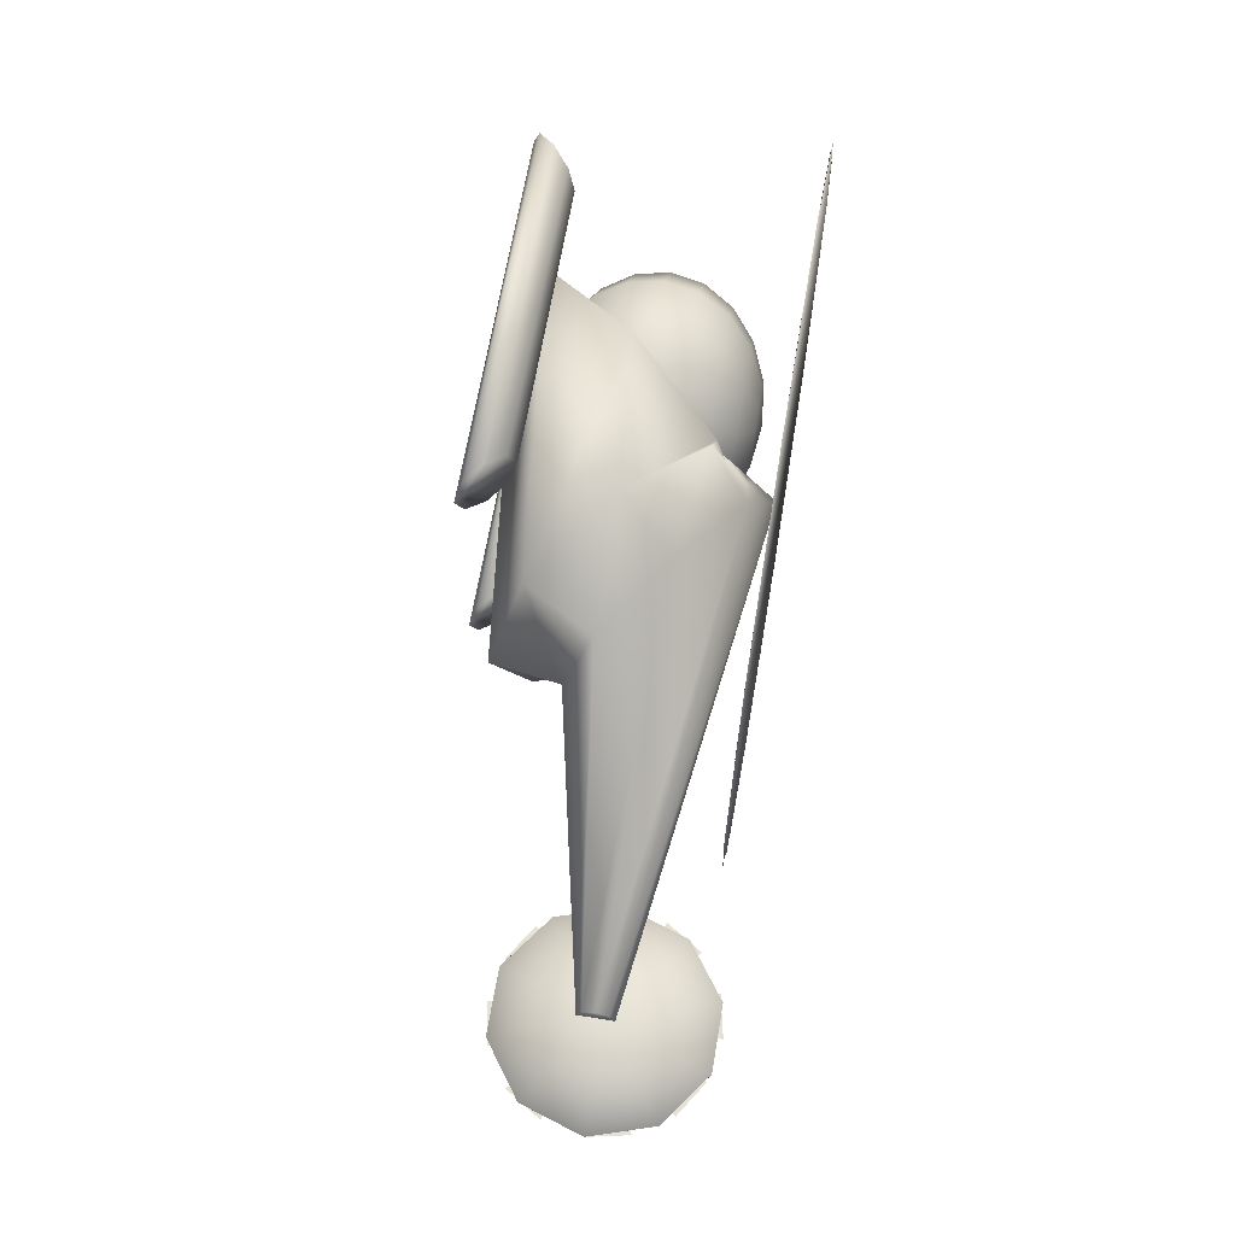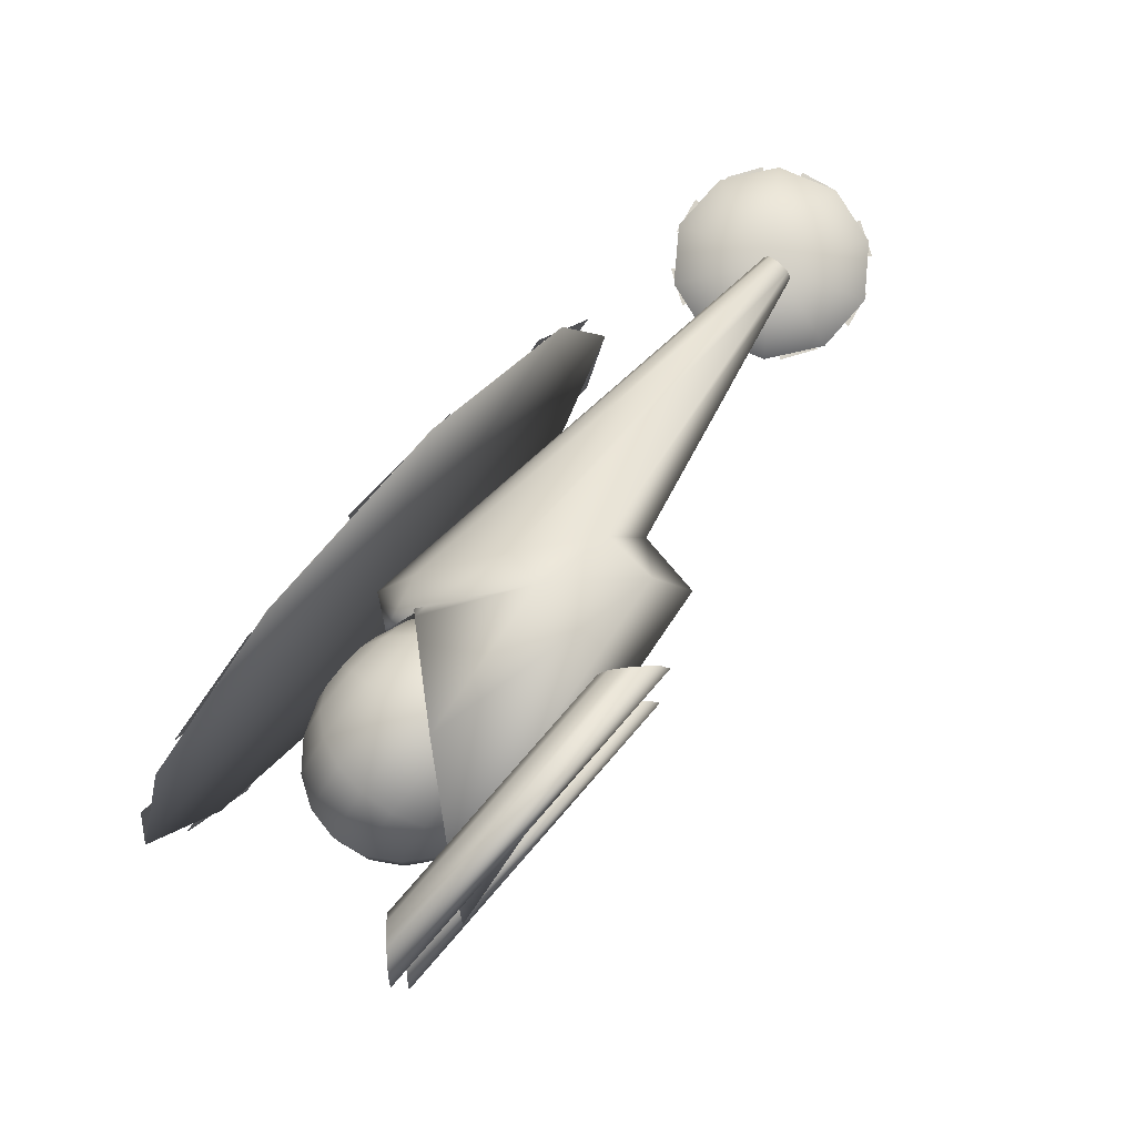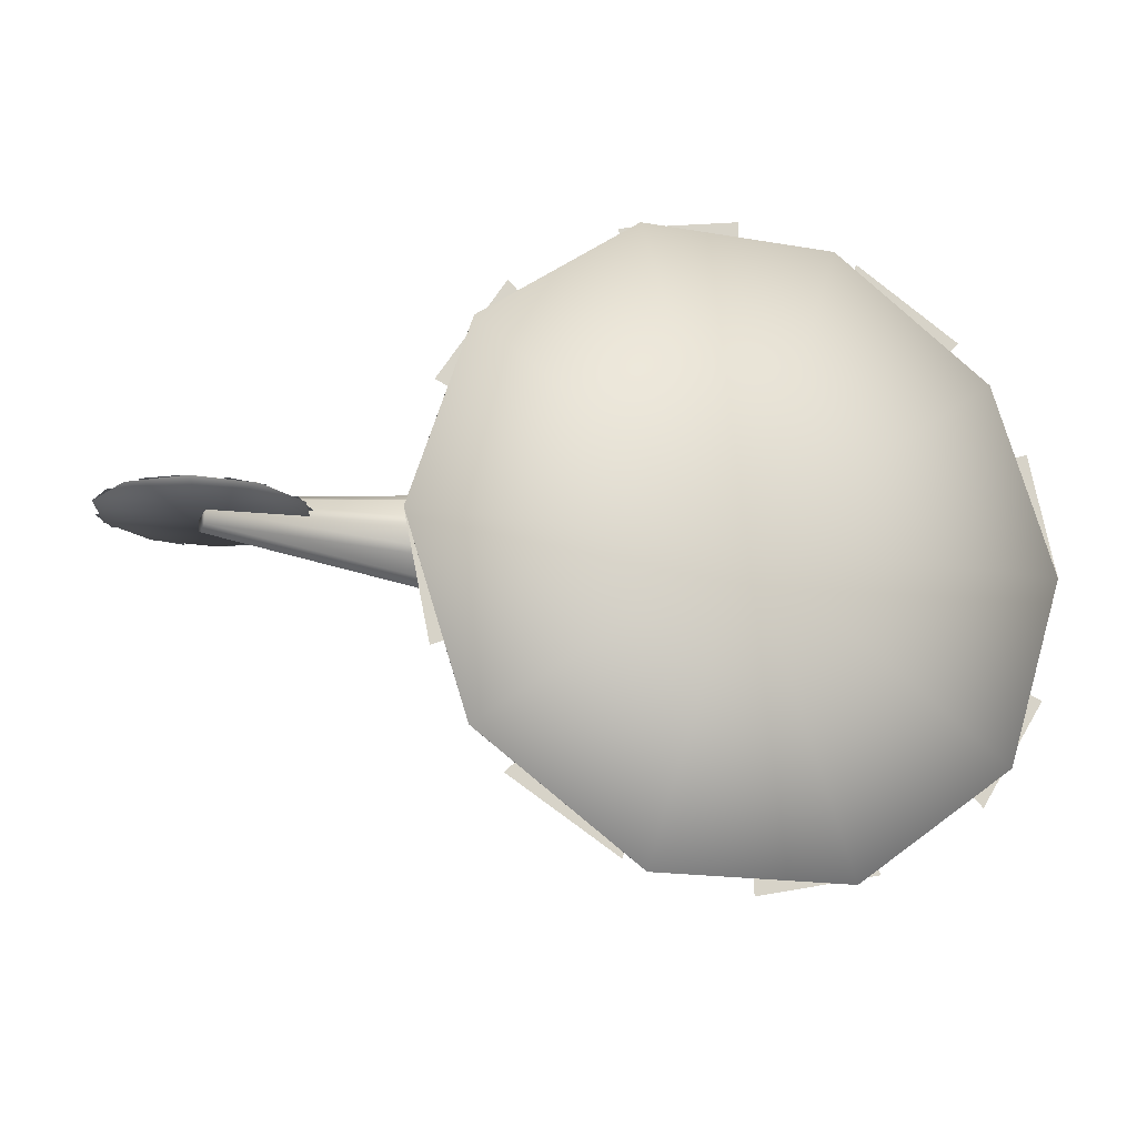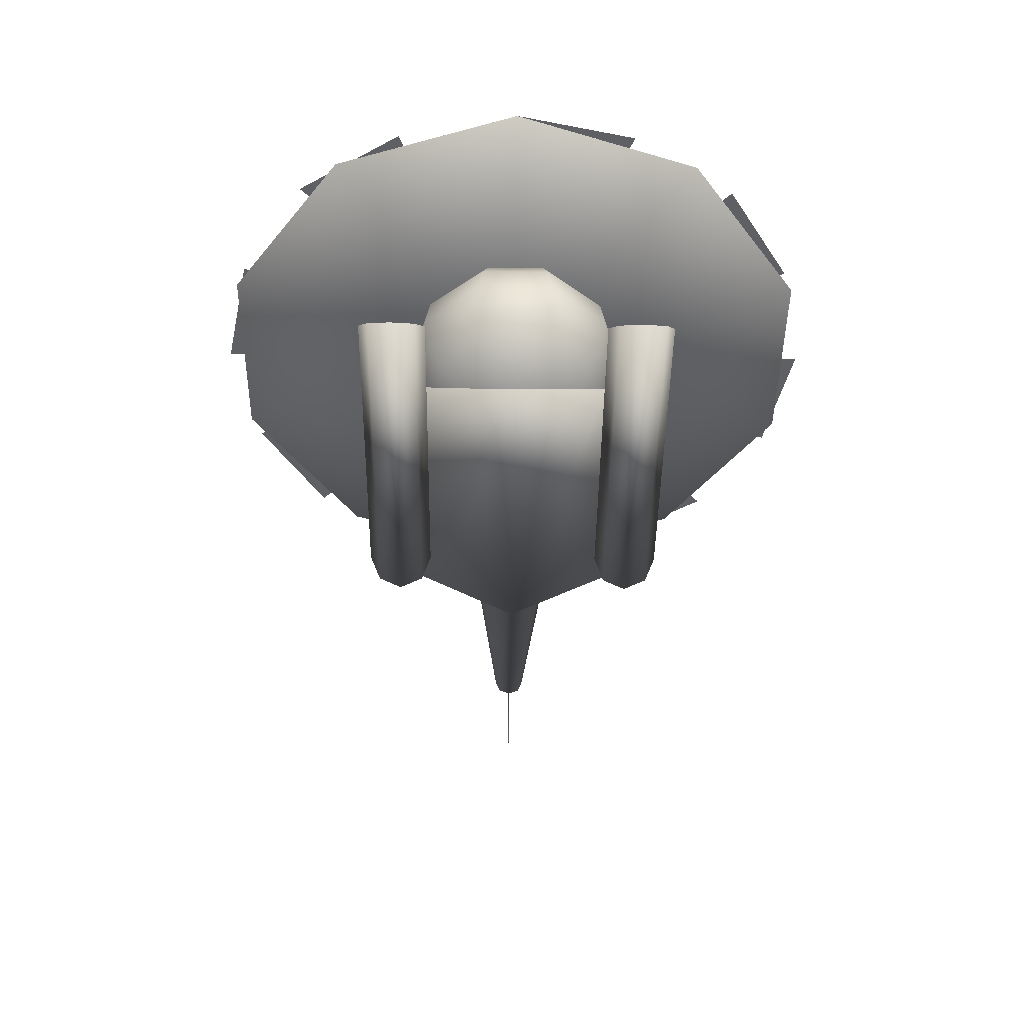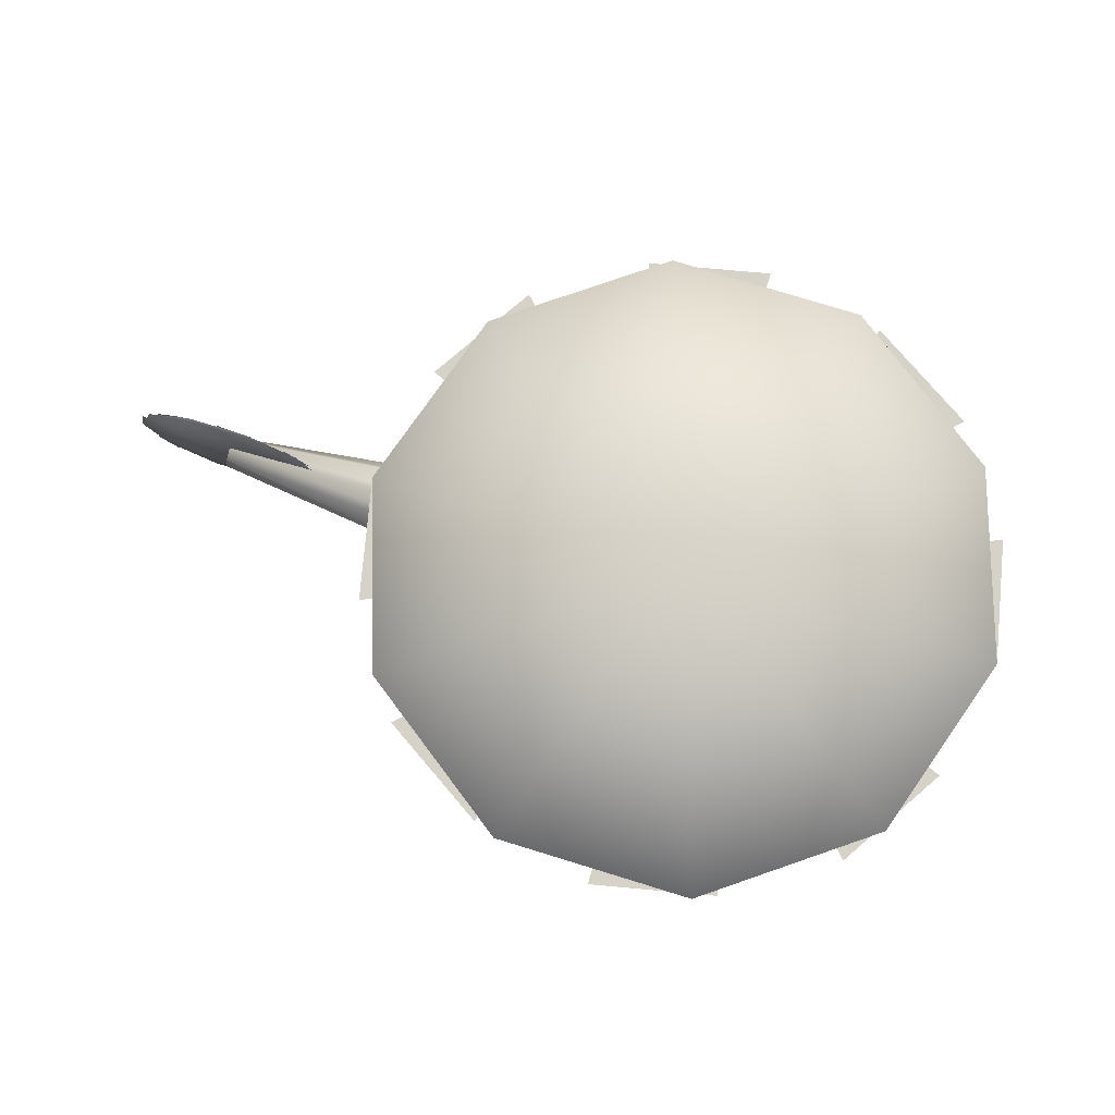
<metadata>
{"format":"obj","ext":"obj","renderer":"f3d","projection":"perspective","resolution":1024,"background":"white","views":[{"elev":65.0,"azim":99.6,"up":"+Z"},{"elev":79.5,"azim":-48.8,"up":"+Z"},{"elev":-17.6,"azim":161.0,"up":"+Z"},{"elev":-45.1,"azim":-90.7,"up":"+Y"},{"elev":78.3,"azim":-163.0,"up":"+Y"}]}
</metadata>
<code>
v 0.7036 0.3075 0.3643
v 0.6764 0.3075 0.2354
v 0.6052 0.3075 0.1234
v 0.4932 0.3075 0.05214
v 0.3643 0.3075 0.025
v 0.2354 0.3075 0.05214
v 0.1234 0.3075 0.1234
v 0.05214 0.3075 0.2354
v 0.025 0.3075 0.3643
v 0.05214 0.3075 0.4932
v 0.1234 0.3075 0.6052
v 0.2354 0.3075 0.6764
v 0.3643 0.3075 0.7036
v 0.4932 0.3075 0.6764
v 0.6055 0.3075 0.6052
v 0.6764 0.3075 0.4932
v 0.3643 0.3075 0.3643
v 0.6388 0.3076 0.5637
v 0.6388 0.3074 0.5637
v 0.3643 0.3074 0.3643
v 0.3643 0.3076 0.3643
v 0.4691 0.3076 0.687
v 0.4691 0.3074 0.687
v 0.2594 0.3076 0.687
v 0.2594 0.3074 0.687
v 0.0898 0.3076 0.5637
v 0.0898 0.3074 0.5637
v 0.025 0.3076 0.3643
v 0.025 0.3074 0.3643
v 0.0898 0.3076 0.1649
v 0.0898 0.3074 0.1649
v 0.2594 0.3076 0.04161
v 0.2594 0.3074 0.04161
v 0.4691 0.3076 0.04161
v 0.4691 0.3074 0.04161
v 0.6388 0.3076 0.1649
v 0.6388 0.3074 0.1649
v 0.7036 0.3076 0.3643
v 0.7036 0.3074 0.3643
v 0.975 0.2311 0.3643
v 0.9669 0.2698 0.3643
v 0.9455 0.3034 0.3642
v 0.9119 0.3248 0.3642
v 0.8732 0.3329 0.3642
v 0.8345 0.3248 0.3642
v 0.8009 0.3034 0.3642
v 0.7796 0.2698 0.3643
v 0.7714 0.2311 0.3643
v 0.7796 0.1925 0.3643
v 0.8009 0.1589 0.3643
v 0.8345 0.1375 0.3644
v 0.8732 0.1294 0.3644
v 0.9119 0.1375 0.3644
v 0.9456 0.1589 0.3643
v 0.9669 0.1925 0.3643
v 0.8732 0.2311 0.3643
v 0.975 0.2311 0.3643
v 0.9556 0.1713 0.3644
v 0.975 0.2311 0.3643
v 0.9556 0.1713 0.3643
v 0.8732 0.2311 0.3643
v 0.8732 0.2311 0.3643
v 0.9047 0.1343 0.3644
v 0.9047 0.1343 0.3643
v 0.8418 0.1343 0.3644
v 0.8418 0.1343 0.3643
v 0.7909 0.1713 0.3644
v 0.7909 0.1713 0.3643
v 0.7714 0.2311 0.3643
v 0.7714 0.2311 0.3643
v 0.7909 0.291 0.3643
v 0.7909 0.291 0.3642
v 0.8418 0.3279 0.3642
v 0.8418 0.3279 0.3642
v 0.9047 0.3279 0.3642
v 0.9047 0.3279 0.3642
v 0.9556 0.291 0.3643
v 0.9556 0.291 0.3642
v 0.2795 0.2803 0.3643
v 0.2795 0.275 0.402
v 0.2548 0.275 0.3948
v 0.2396 0.275 0.3759
v 0.2396 0.275 0.3526
v 0.2548 0.275 0.3337
v 0.2795 0.275 0.3265
v 0.3041 0.275 0.3337
v 0.3194 0.275 0.3526
v 0.3194 0.275 0.3759
v 0.3041 0.275 0.3948
v 0.2795 0.2596 0.4361
v 0.2326 0.2596 0.4224
v 0.2036 0.2596 0.3865
v 0.2036 0.2596 0.3421
v 0.2326 0.2596 0.3062
v 0.2795 0.2596 0.2925
v 0.3264 0.2596 0.3062
v 0.3553 0.2596 0.3421
v 0.3553 0.2596 0.3865
v 0.3264 0.2596 0.4224
v 0.2795 0.2356 0.4631
v 0.2149 0.2356 0.4442
v 0.175 0.2356 0.3948
v 0.175 0.2356 0.3337
v 0.2149 0.2356 0.2843
v 0.2795 0.2356 0.2655
v 0.344 0.2356 0.2843
v 0.3839 0.2356 0.3337
v 0.3839 0.2356 0.3948
v 0.344 0.2356 0.4442
v 0.2795 0.2053 0.4804
v 0.2036 0.2053 0.4583
v 0.1567 0.2053 0.4002
v 0.1567 0.2053 0.3284
v 0.2036 0.2053 0.2703
v 0.2795 0.2053 0.2481
v 0.3553 0.2053 0.2703
v 0.4022 0.2053 0.3284
v 0.4022 0.2053 0.4002
v 0.3553 0.2053 0.4583
v 0.2795 0.1718 0.4864
v 0.1997 0.1718 0.4631
v 0.1504 0.1718 0.402
v 0.1504 0.1718 0.3265
v 0.1997 0.1718 0.2655
v 0.2795 0.1718 0.2421
v 0.3592 0.1718 0.2655
v 0.4085 0.1718 0.3265
v 0.4085 0.1718 0.402
v 0.3592 0.1718 0.4631
v 0.2795 0.1382 0.4804
v 0.2036 0.1382 0.4583
v 0.1567 0.1382 0.4002
v 0.1567 0.1382 0.3284
v 0.2036 0.1382 0.2703
v 0.2795 0.1382 0.2481
v 0.3553 0.1382 0.2703
v 0.4022 0.1382 0.3284
v 0.4022 0.1382 0.4002
v 0.3553 0.1382 0.4583
v 0.2795 0.1079 0.4631
v 0.2149 0.1079 0.4442
v 0.175 0.1079 0.3948
v 0.175 0.1079 0.3337
v 0.2149 0.1079 0.2843
v 0.2795 0.1079 0.2655
v 0.344 0.1079 0.2843
v 0.3839 0.1079 0.3337
v 0.3839 0.1079 0.3948
v 0.344 0.1079 0.4442
v 0.2795 0.08393 0.4361
v 0.2326 0.08393 0.4224
v 0.2036 0.08393 0.3865
v 0.2036 0.08393 0.3421
v 0.2326 0.08393 0.3062
v 0.2795 0.08393 0.2925
v 0.3264 0.08393 0.3062
v 0.3553 0.08393 0.3421
v 0.3553 0.08393 0.3865
v 0.3264 0.08393 0.4224
v 0.2795 0.06851 0.402
v 0.2548 0.06851 0.3948
v 0.2396 0.06851 0.3759
v 0.2396 0.06851 0.3526
v 0.2548 0.06851 0.3337
v 0.2795 0.06851 0.3265
v 0.3041 0.06851 0.3337
v 0.3194 0.06851 0.3526
v 0.3194 0.06851 0.3759
v 0.3041 0.06851 0.3948
v 0.2795 0.06319 0.3643
v 0.08546 0.02967 0.4915
v 0.09253 0.03652 0.4678
v 0.1098 0.05328 0.4576
v 0.1269 0.06982 0.4674
v 0.1342 0.0769 0.4915
v 0.1271 0.07006 0.5153
v 0.1098 0.05328 0.5254
v 0.09277 0.03675 0.5156
v 0.4734 0.02936 0.4915
v 0.4664 0.03622 0.4678
v 0.4491 0.05301 0.4576
v 0.4321 0.06957 0.4674
v 0.4248 0.07667 0.4915
v 0.4318 0.06981 0.5153
v 0.4491 0.05301 0.5254
v 0.4661 0.03646 0.5156
v 0.08546 0.02967 0.2371
v 0.09253 0.03652 0.2133
v 0.1098 0.05328 0.2031
v 0.1269 0.06982 0.213
v 0.1342 0.0769 0.2371
v 0.1271 0.07006 0.2608
v 0.1098 0.05328 0.271
v 0.09277 0.03675 0.2611
v 0.4734 0.02936 0.2371
v 0.4664 0.03622 0.2133
v 0.4491 0.05301 0.2031
v 0.4321 0.06957 0.213
v 0.4248 0.07667 0.2371
v 0.4318 0.06981 0.2608
v 0.4491 0.05301 0.271
v 0.4661 0.03646 0.2611
v 0.8731 0.2401 0.3643
v 0.8731 0.2352 0.3524
v 0.8732 0.2231 0.3473
v 0.8732 0.2113 0.3522
v 0.8732 0.2062 0.3643
v 0.8732 0.2111 0.3762
v 0.8732 0.2231 0.3812
v 0.8732 0.235 0.3763
v 0.358 0.305 0.3643
v 0.3893 0.2812 0.3168
v 0.466 0.2228 0.2964
v 0.5416 0.1653 0.3161
v 0.574 0.1406 0.3643
v 0.5427 0.1644 0.4118
v 0.466 0.2228 0.4321
v 0.3904 0.2803 0.4125
v 0.3344 0.2727 0.3643
v 0.3677 0.2435 0.2574
v 0.4491 0.1719 0.2116
v 0.5294 0.1013 0.2559
v 0.5638 0.07108 0.3643
v 0.5305 0.1003 0.4712
v 0.4491 0.1719 0.517
v 0.3688 0.2425 0.4727
v 0.3887 0.2846 0.3643
v 0.357 0.247 0.2693
v 0.2795 0.1548 0.2286
v 0.203 0.06394 0.2679
v 0.1702 0.025 0.3643
v 0.2019 0.06264 0.4593
v 0.2795 0.1548 0.5
v 0.3559 0.2457 0.4606
f 1 17 2
f 3 17 4
f 5 17 6
f 7 17 8
f 9 17 10
f 11 17 12
f 13 17 14
f 15 17 16
f 38 18 39
f 18 19 39
f 20 39 19
f 21 18 38
f 18 22 19
f 22 23 19
f 20 19 23
f 21 22 18
f 22 24 23
f 24 25 23
f 20 23 25
f 21 24 22
f 24 26 25
f 26 27 25
f 20 25 27
f 21 26 24
f 26 28 27
f 28 29 27
f 20 27 29
f 21 28 26
f 28 30 29
f 30 31 29
f 20 29 31
f 21 30 28
f 30 32 31
f 32 33 31
f 20 31 33
f 21 32 30
f 32 34 33
f 34 35 33
f 20 33 35
f 21 34 32
f 34 36 35
f 36 37 35
f 20 35 37
f 21 36 34
f 36 38 37
f 38 39 37
f 20 37 39
f 21 38 36
f 40 56 41
f 42 56 43
f 44 56 45
f 46 56 47
f 48 56 49
f 50 56 51
f 52 56 53
f 54 56 55
f 57 58 59
f 58 60 59
f 61 59 60
f 62 58 57
f 58 63 60
f 63 64 60
f 61 60 64
f 62 63 58
f 63 65 64
f 65 66 64
f 61 64 66
f 62 65 63
f 65 67 66
f 67 68 66
f 61 66 68
f 62 67 65
f 67 69 68
f 69 70 68
f 61 68 70
f 62 69 67
f 69 71 70
f 71 72 70
f 61 70 72
f 62 71 69
f 71 73 72
f 73 74 72
f 61 72 74
f 62 73 71
f 73 75 74
f 75 76 74
f 61 74 76
f 62 75 73
f 75 77 76
f 77 78 76
f 61 76 78
f 62 77 75
f 77 57 78
f 57 59 78
f 61 78 59
f 62 57 77
f 80 81 79
f 81 82 79
f 82 83 79
f 83 84 79
f 84 85 79
f 85 86 79
f 86 87 79
f 87 88 79
f 88 89 79
f 89 80 79
f 80 90 81
f 90 91 81
f 81 91 82
f 91 92 82
f 82 92 83
f 92 93 83
f 83 93 84
f 93 94 84
f 84 94 85
f 94 95 85
f 85 95 86
f 95 96 86
f 86 96 87
f 96 97 87
f 87 97 88
f 97 98 88
f 88 98 89
f 98 99 89
f 89 99 80
f 99 90 80
f 90 100 91
f 100 101 91
f 91 101 92
f 101 102 92
f 92 102 93
f 102 103 93
f 93 103 94
f 103 104 94
f 94 104 95
f 104 105 95
f 95 105 96
f 105 106 96
f 96 106 97
f 106 107 97
f 97 107 98
f 107 108 98
f 98 108 99
f 108 109 99
f 99 109 90
f 109 100 90
f 100 110 101
f 110 111 101
f 101 111 102
f 111 112 102
f 102 112 103
f 112 113 103
f 103 113 104
f 113 114 104
f 104 114 105
f 114 115 105
f 105 115 106
f 115 116 106
f 106 116 107
f 116 117 107
f 107 117 108
f 117 118 108
f 108 118 109
f 118 119 109
f 109 119 100
f 119 110 100
f 110 120 111
f 120 121 111
f 111 121 112
f 121 122 112
f 112 122 113
f 122 123 113
f 113 123 114
f 123 124 114
f 114 124 115
f 124 125 115
f 115 125 116
f 125 126 116
f 116 126 117
f 126 127 117
f 117 127 118
f 127 128 118
f 118 128 119
f 128 129 119
f 119 129 110
f 129 120 110
f 120 130 121
f 130 131 121
f 121 131 122
f 131 132 122
f 122 132 123
f 132 133 123
f 123 133 124
f 133 134 124
f 124 134 125
f 134 135 125
f 125 135 126
f 135 136 126
f 126 136 127
f 136 137 127
f 127 137 128
f 137 138 128
f 128 138 129
f 138 139 129
f 129 139 120
f 139 130 120
f 130 140 131
f 140 141 131
f 131 141 132
f 141 142 132
f 132 142 133
f 142 143 133
f 133 143 134
f 143 144 134
f 134 144 135
f 144 145 135
f 135 145 136
f 145 146 136
f 136 146 137
f 146 147 137
f 137 147 138
f 147 148 138
f 138 148 139
f 148 149 139
f 139 149 130
f 149 140 130
f 140 150 141
f 150 151 141
f 141 151 142
f 151 152 142
f 142 152 143
f 152 153 143
f 143 153 144
f 153 154 144
f 144 154 145
f 154 155 145
f 145 155 146
f 155 156 146
f 146 156 147
f 156 157 147
f 147 157 148
f 157 158 148
f 148 158 149
f 158 159 149
f 149 159 140
f 159 150 140
f 150 160 151
f 160 161 151
f 151 161 152
f 161 162 152
f 152 162 153
f 162 163 153
f 153 163 154
f 163 164 154
f 154 164 155
f 164 165 155
f 155 165 156
f 165 166 156
f 156 166 157
f 166 167 157
f 157 167 158
f 167 168 158
f 158 168 159
f 168 169 159
f 159 169 150
f 169 160 150
f 160 170 161
f 161 170 162
f 162 170 163
f 163 170 164
f 164 170 165
f 165 170 166
f 166 170 167
f 167 170 168
f 168 170 169
f 169 170 160
f 173 172 171
f 174 173 171
f 175 174 171
f 176 175 171
f 177 176 171
f 178 177 171
f 171 180 179
f 171 172 180
f 172 181 180
f 172 173 181
f 173 182 181
f 173 174 182
f 174 183 182
f 174 175 183
f 175 184 183
f 175 176 184
f 176 185 184
f 176 177 185
f 177 186 185
f 177 178 186
f 178 179 186
f 178 171 179
f 179 180 181
f 179 181 182
f 179 182 183
f 179 183 184
f 179 184 185
f 179 185 186
f 189 188 187
f 190 189 187
f 191 190 187
f 192 191 187
f 193 192 187
f 194 193 187
f 187 196 195
f 187 188 196
f 188 197 196
f 188 189 197
f 189 198 197
f 189 190 198
f 190 199 198
f 190 191 199
f 191 200 199
f 191 192 200
f 192 201 200
f 192 193 201
f 193 202 201
f 193 194 202
f 194 195 202
f 194 187 195
f 195 196 197
f 195 197 198
f 195 198 199
f 195 199 200
f 195 200 201
f 195 201 202
f 205 204 203
f 206 205 203
f 207 206 203
f 208 207 203
f 209 208 203
f 210 209 203
f 203 212 211
f 203 204 212
f 204 213 212
f 204 205 213
f 205 214 213
f 205 206 214
f 206 215 214
f 206 207 215
f 207 216 215
f 207 208 216
f 208 217 216
f 208 209 217
f 209 218 217
f 209 210 218
f 210 211 218
f 210 203 211
f 211 220 219
f 211 212 220
f 212 221 220
f 212 213 221
f 213 222 221
f 213 214 222
f 214 223 222
f 214 215 223
f 215 224 223
f 215 216 224
f 216 225 224
f 216 217 225
f 217 226 225
f 217 218 226
f 218 219 226
f 218 211 219
f 219 228 227
f 219 220 228
f 220 229 228
f 220 221 229
f 221 230 229
f 221 222 230
f 222 231 230
f 222 223 231
f 223 232 231
f 223 224 232
f 224 233 232
f 224 225 233
f 225 234 233
f 225 226 234
f 226 227 234
f 226 219 227
f 227 228 229
f 227 229 230
f 227 230 231
f 227 231 232
f 227 232 233
f 227 233 234

</code>
